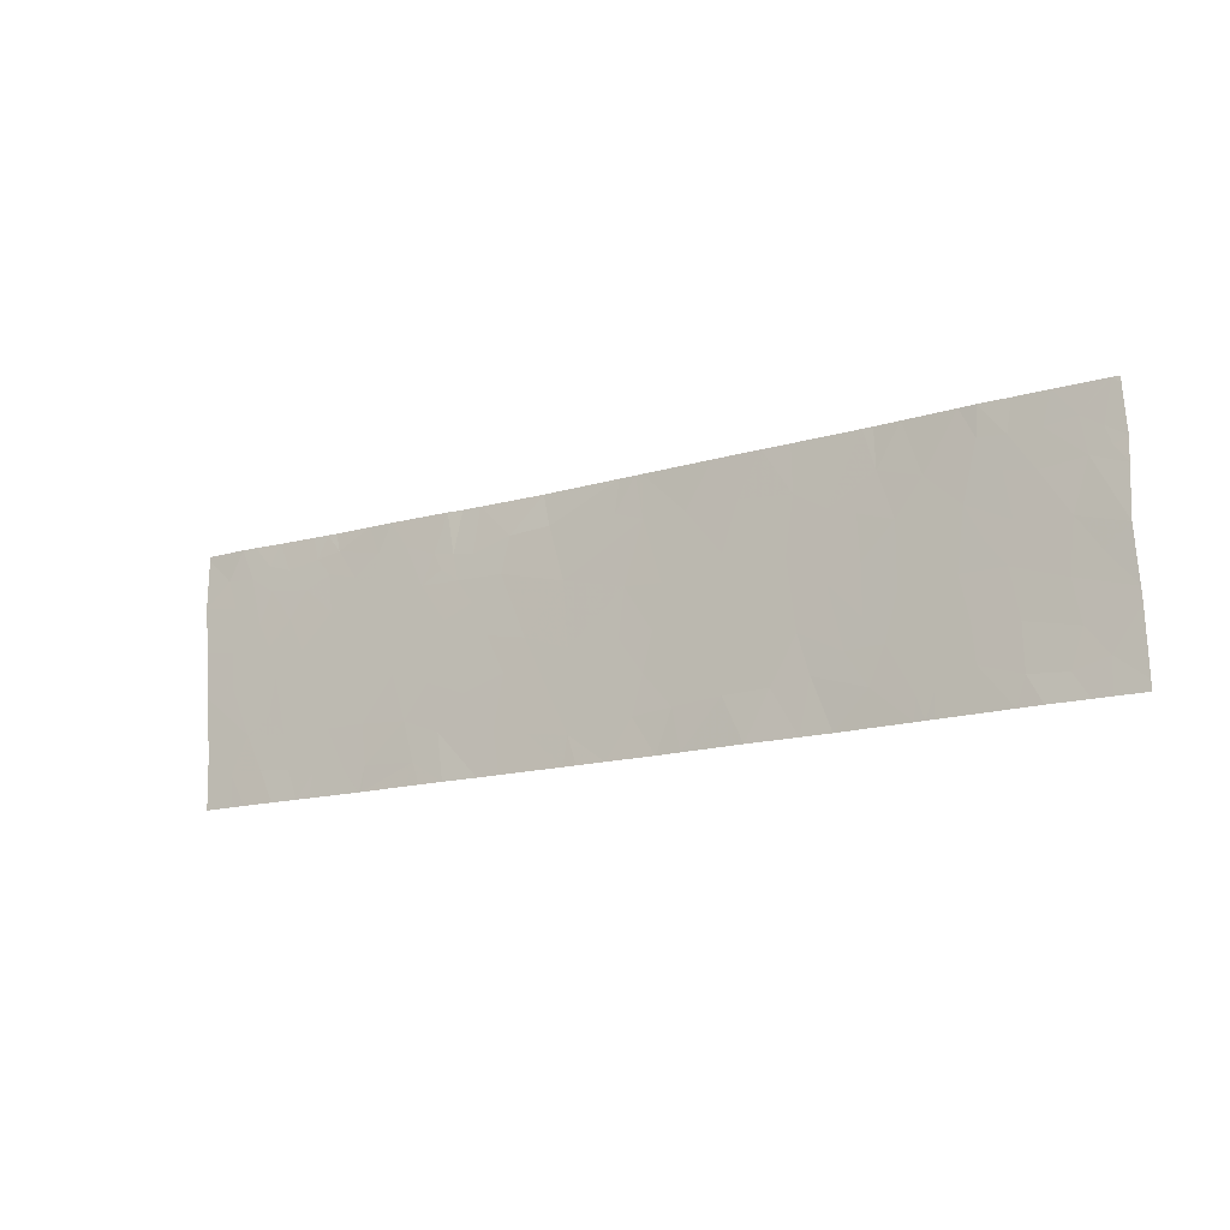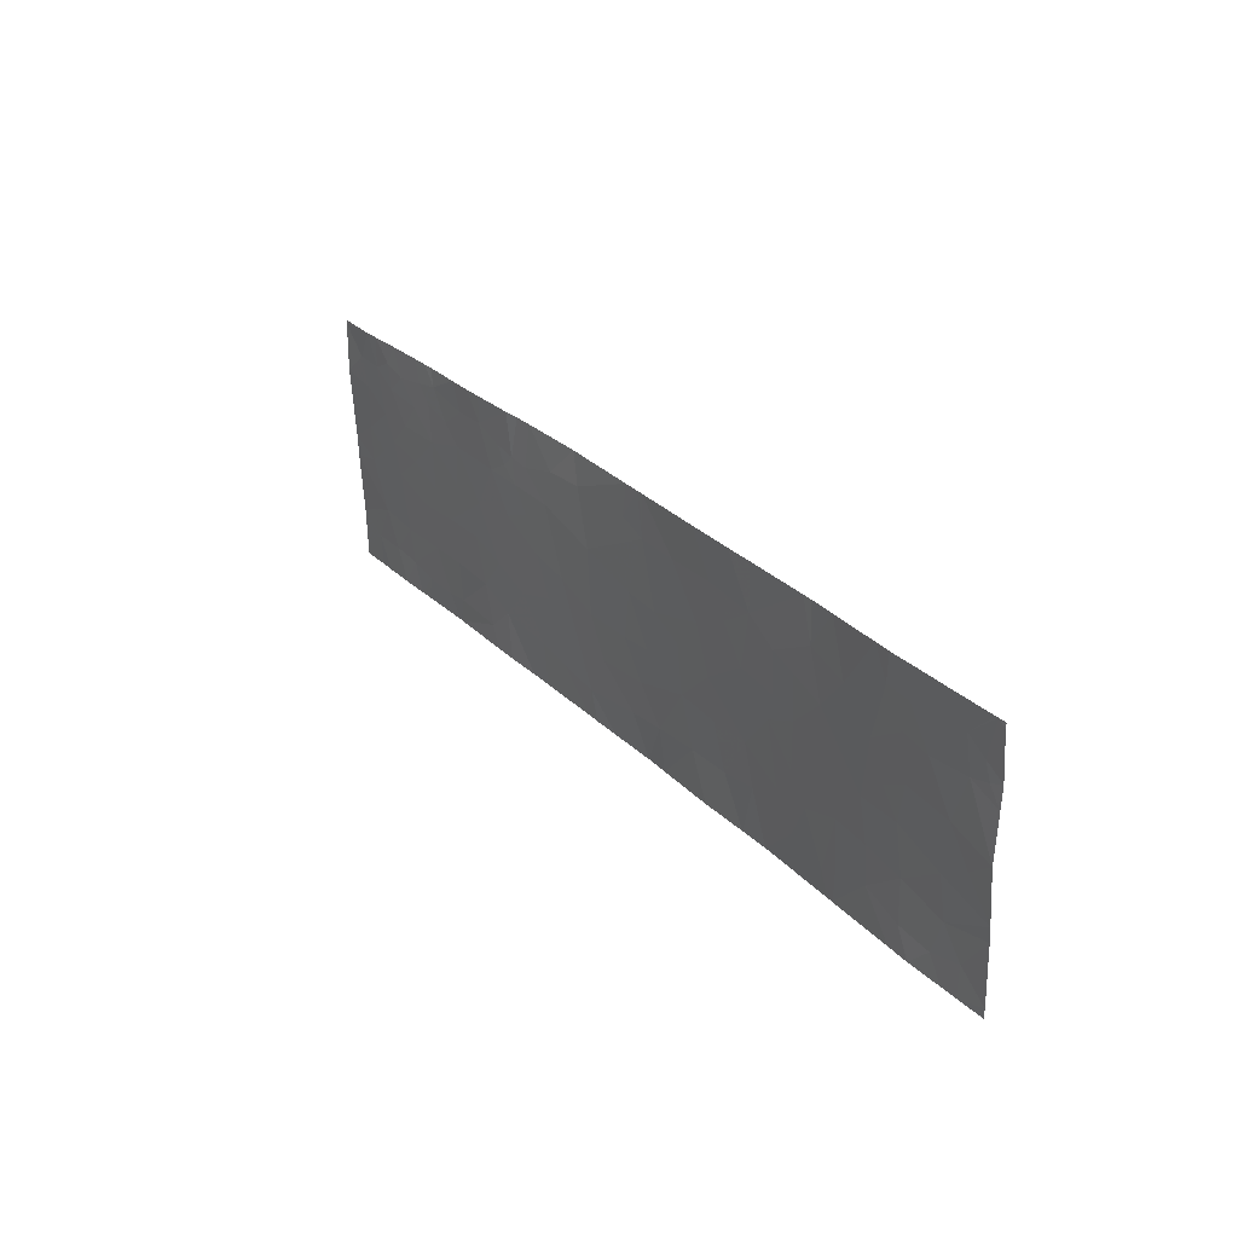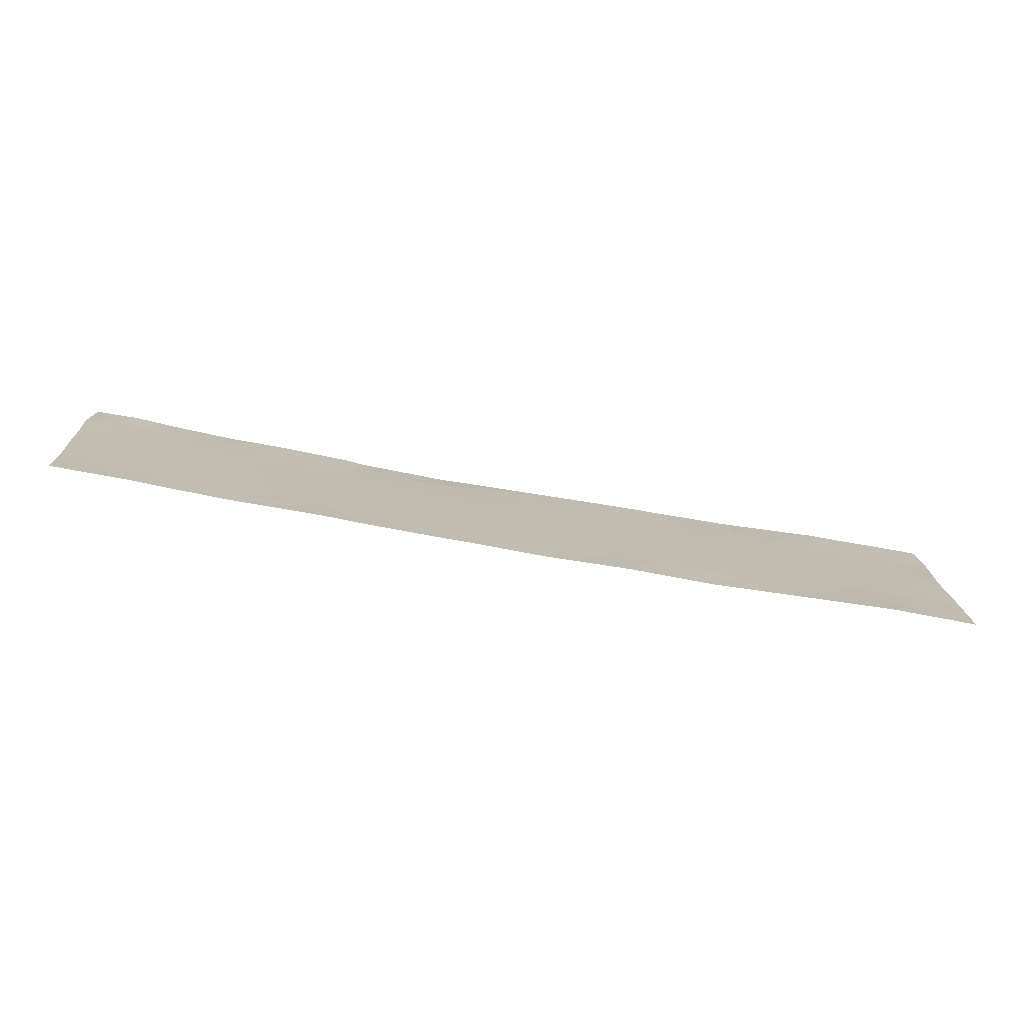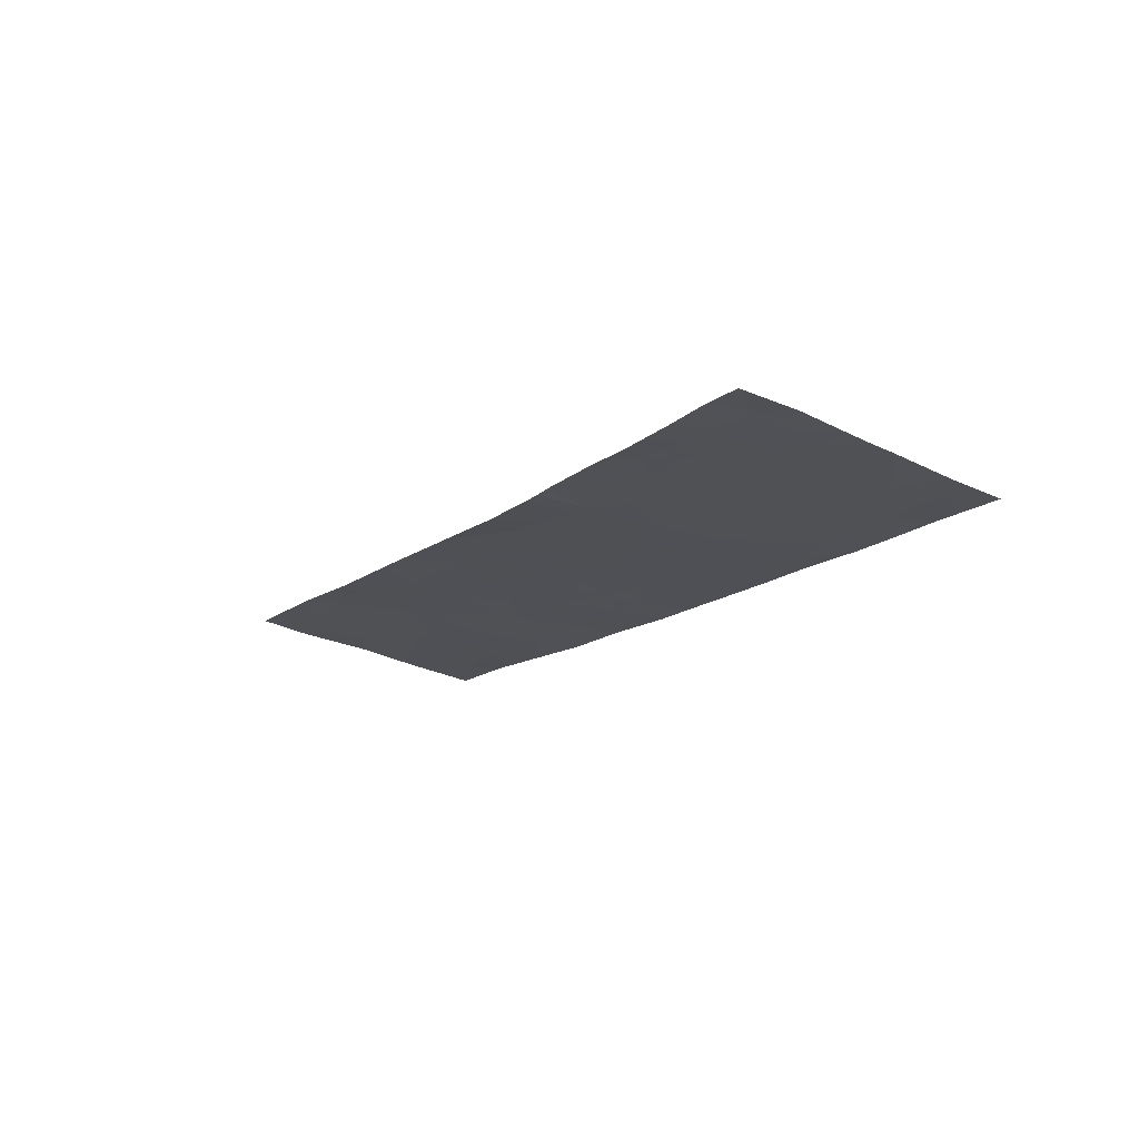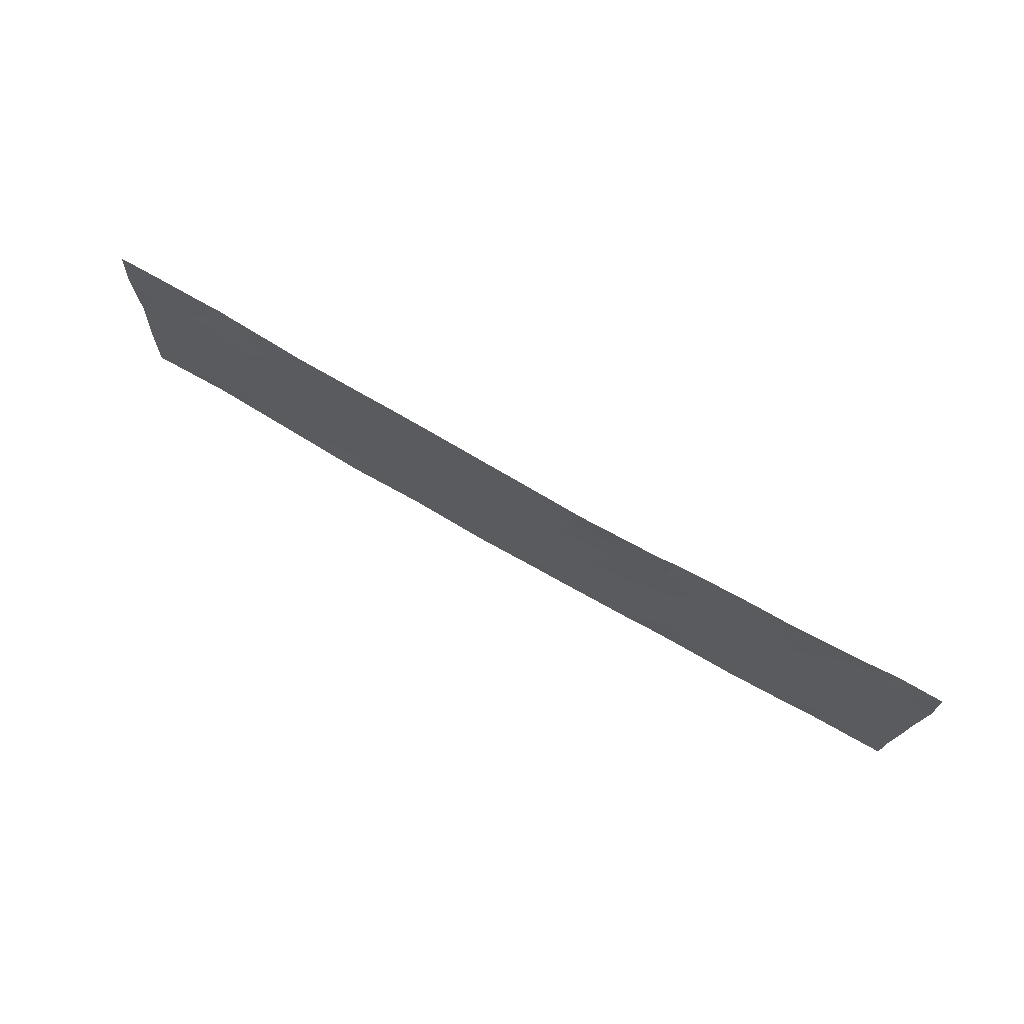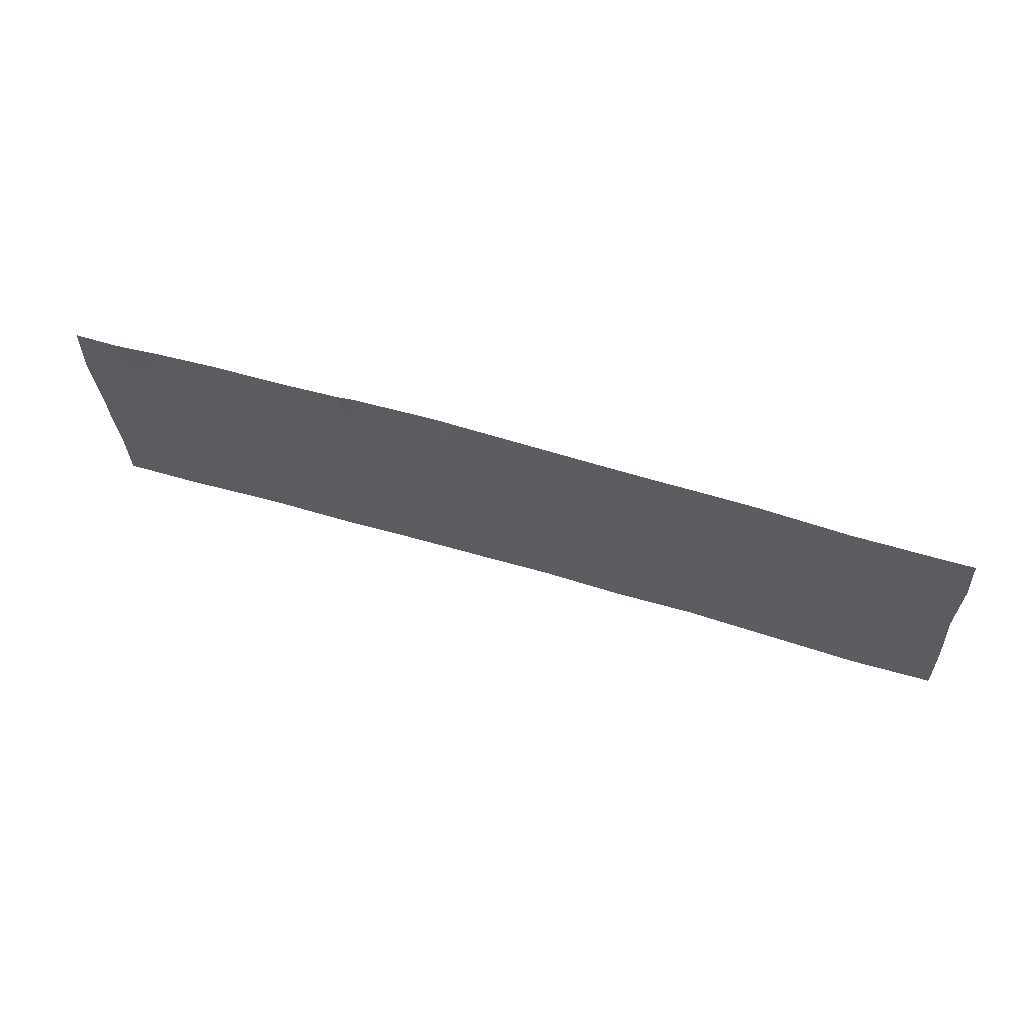
<metadata>
{"format":"obj","ext":"obj","renderer":"f3d","projection":"perspective","resolution":1024,"background":"white","views":[{"elev":-16.2,"azim":-165.7,"up":"+Z"},{"elev":29.1,"azim":-141.4,"up":"+Z"},{"elev":-76.1,"azim":153.8,"up":"+Z"},{"elev":-32.0,"azim":59.0,"up":"+Y"},{"elev":71.4,"azim":13.8,"up":"+Z"},{"elev":60.1,"azim":-179.1,"up":"+Z"}]}
</metadata>
<code>
v 33.17 57.46 19.61
v 33.64 57.32 19.27
v 33.74 57.29 19.81
v 35.16 56.85 20.1
v 35.46 56.76 20.23
v 35.19 56.85 20.6
v 34.8 56.97 20.47
v 37.18 56.24 18.93
v 37.49 56.15 19.32
v 36.82 56.35 19.52
v 37.39 56.18 19.75
v 36.64 56.4 18.97
v 36.31 56.5 19.48
v 36.13 56.55 18.98
v 38.56 55.84 19.23
v 38.35 55.9 18.79
v 38.82 55.77 18.86
v 33.34 57.43 21.1
v 33.01 57.52 21.15
v 32.94 57.54 20.74
v 33.42 57.4 20.69
v 36.61 56.42 20.44
v 36.42 56.47 20.98
v 37 56.3 20.96
v 34.97 56.92 21
v 34.13 57.18 20.48
v 33.94 57.23 20.09
v 34.21 57.15 19.82
v 39.41 55.6 18.46
v 39.15 55.68 18.46
v 39.22 55.65 18.94
v 41.07 55.14 18.72
v 41.48 55.03 18.73
v 41.31 55.08 19.21
v 34.52 57.05 19.38
v 34.8 56.96 19.76
v 34.95 56.91 19.25
v 34.08 57.18 18.92
v 34.49 57.05 18.73
v 34.11 57.17 19.35
v 39.76 55.5 20.96
v 39.9 55.46 20.81
v 39.69 55.52 20.66
v 35.83 56.64 19.49
v 35.71 56.68 19.04
v 35.36 56.79 19.24
v 42.96 54.64 19.76
v 42.91 54.64 19.05
v 42.61 54.74 19.82
v 42.38 54.79 19.26
v 38.25 55.93 18.46
v 38.4 55.89 18.46
v 33.68 57.33 21.1
v 34.7 57 21.46
v 34.14 57.19 21.46
v 34.51 57.06 20.85
v 37.28 56.21 20.24
v 37.54 56.14 19.99
v 42.73 54.72 21.11
v 43.04 54.64 20.83
v 42.62 54.75 20.76
v 37.62 56.11 18.88
v 37.92 56.02 18.46
v 38.13 55.96 19.27
v 41 55.17 19.71
v 40.68 55.25 19.94
v 40.84 55.21 20.2
v 32.85 57.55 18.83
v 32.55 57.64 19.27
v 33.09 57.48 19.14
v 40.05 55.43 19.56
v 40.49 55.3 19.71
v 40.33 55.35 19.18
v 42.28 54.83 20.54
v 42.13 54.88 20.9
v 41.87 54.94 20.54
v 39.16 55.67 20.65
v 39.06 55.69 21.06
v 38.58 55.82 21.09
v 39.43 55.58 21.46
v 38.66 55.78 21.46
v 42.18 54.84 18.83
v 42.58 54.73 18.83
v 40.11 55.41 18.46
v 40.84 55.2 18.46
v 40.2 55.38 18.71
v 33.11 57.48 20.19
v 32.6 57.64 20.04
v 32.86 57.56 19.82
v 39.32 55.63 19.98
v 39.11 55.68 19.54
v 39.59 55.55 19.39
v 42.9 54.64 18.54
v 37.7 56.09 20.27
v 35.93 56.62 20.28
v 35.83 56.65 20.92
v 36.2 56.54 20.66
v 39.85 55.48 20.23
v 40.4 55.33 20.15
v 43.03 54.64 21.41
v 43.03 54.64 21.46
v 42.55 54.78 21.46
v 33.67 57.32 20.25
v 33.98 57.24 21.12
v 34.68 56.99 18.72
v 34.69 56.99 18.46
v 35.12 56.85 18.85
v 32.72 57.61 21.46
v 33.25 57.46 21.46
v 40.81 55.21 18.75
v 40.87 55.19 18.46
v 38.86 55.75 19.9
v 39.1 55.69 19.81
v 33.96 57.25 21.46
v 33.62 57.35 21.46
v 37.48 56.15 20.96
v 37.57 56.12 21.46
v 37.81 56.05 21.08
v 41.89 54.92 19.21
v 35.16 56.85 19.54
v 37.5 56.15 21.46
v 35.1 56.87 21.46
v 35.48 56.76 20.7
v 42.4 54.81 21.09
v 42.14 54.87 20.25
v 42.36 54.81 20.04
v 42.03 54.89 19.87
v 38.35 55.9 19.71
v 41.31 55.09 20.54
v 40.81 55.22 20.68
v 35.51 56.75 19.93
v 41.53 55.02 18.46
v 41.69 54.97 18.46
v 32.58 57.64 20.6
v 32.57 57.64 20.87
v 32.72 57.6 20.8
v 41.28 55.09 19.98
v 33.74 57.3 20.76
v 35.49 56.73 18.46
v 36.41 56.47 18.46
v 36.7 56.39 21.46
v 39.97 55.45 19.28
v 39.9 55.47 19
v 42.64 54.73 20.24
v 37.09 56.26 18.46
v 37.36 56.18 18.46
v 34.99 56.91 21.46
v 41.65 55 20.85
v 42.99 54.64 20.29
v 42.97 54.64 20.01
v 42.34 54.81 19.65
v 42.17 54.87 21.2
v 39.51 55.57 20.38
v 41.81 54.94 18.81
v 40.86 55.2 19.21
v 39.51 55.57 20.93
v 35.85 56.65 21.46
v 40.14 55.4 20.67
v 41.53 55.02 19.69
v 41.69 54.99 20.16
v 42.1 54.87 19.45
v 37.77 56.07 19.72
v 37.76 56.07 21.46
v 36.16 56.56 21.46
v 36.42 56.47 19.93
v 40.35 55.35 21.14
v 40.71 55.25 21.13
v 39.83 55.49 18.46
v 40.35 55.35 21.46
v 40.55 55.3 21.46
v 42.55 54.74 18.46
v 42.39 54.79 18.46
v 39.65 55.52 21.46
v 39.84 55.48 21.46
v 40 55.44 21.01
v 33.63 57.33 18.77
v 38.41 55.88 20.45
v 41.02 55.17 20.9
v 35.84 56.63 18.46
v 41.9 54.94 21.12
v 41.52 55.03 21.19
v 42.04 54.9 21.46
v 41.24 55.11 21.24
v 41.4 55.06 21.46
v 41.28 55.09 21.46
v 40.84 55.22 21.46
v 42.9 54.64 18.46
v 42.38 54.82 21.46
v 41.59 55.01 21.46
v 41.36 55.07 20.99
v 42.02 54.89 18.46
v 40.88 55.19 18.46
v 40.88 55.18 18.46
v 33.22 57.45 18.73
v 32.56 57.64 19.43
v 32.53 57.64 18.57
v 36.9 56.33 20.07
v 33.73 57.3 18.46
v 33.48 57.38 18.46
v 34.55 57.03 18.46
v 34.58 57.02 18.46
v 32.69 57.62 21.46
v 32.6 57.64 21.38
v 32.6 57.64 21.46
v 32.53 57.64 18.46
v 32.86 57.55 18.46
v 32.78 57.58 21
v 37.52 56.14 21.29
v 33.06 57.5 18.46
v 34.5 57.05 18.46
v 38.43 55.86 21.46
f 3 1 2
f 6 4 5
f 6 7 4
f 10 8 9
f 9 11 10
f 13 12 10
f 13 14 12
f 17 15 16
f 20 18 19
f 20 21 18
f 24 23 22
f 6 25 7
f 28 26 27
f 31 30 29
f 34 32 33
f 28 35 36
f 36 35 37
f 40 38 39
f 39 35 40
f 43 42 41
f 46 45 44
f 50 48 47
f 47 49 50
f 16 51 52
f 21 53 18
f 36 4 7
f 56 54 55
f 56 25 54
f 11 58 57
f 61 60 59
f 16 62 63
f 16 64 62
f 67 66 65
f 70 69 68
f 73 72 71
f 76 74 75
f 79 77 78
f 78 80 81
f 81 79 78
f 50 82 83
f 86 84 85
f 89 87 88
f 92 90 91
f 83 93 48
f 94 57 58
f 2 38 40
f 97 96 95
f 72 65 66
f 71 99 98
f 71 72 99
f 44 14 13
f 102 100 101
f 102 59 100
f 3 27 103
f 2 1 70
f 56 55 104
f 104 26 56
f 7 25 56
f 107 105 106
f 107 37 105
f 109 108 19
f 15 31 91
f 15 17 31
f 50 83 48
f 72 66 99
f 85 111 110
f 113 90 112
f 115 53 114
f 118 117 116
f 50 119 82
f 71 98 90
f 90 92 71
f 37 120 36
f 103 27 26
f 24 116 121
f 123 122 25
f 123 96 122
f 74 124 75
f 74 61 124
f 127 126 125
f 15 128 64
f 130 67 129
f 46 44 131
f 131 120 46
f 133 33 132
f 136 135 134
f 67 65 137
f 137 129 67
f 107 46 37
f 21 138 53
f 107 139 45
f 45 46 107
f 120 131 4
f 4 36 120
f 14 140 12
f 24 121 141
f 141 23 24
f 97 23 96
f 10 12 8
f 143 73 142
f 144 126 49
f 40 35 28
f 8 145 146
f 28 7 26
f 28 36 7
f 25 147 54
f 123 25 6
f 143 142 92
f 129 76 148
f 144 150 149
f 92 91 31
f 151 126 127
f 151 49 126
f 152 75 124
f 77 153 43
f 151 50 49
f 3 40 28
f 3 2 40
f 34 33 154
f 154 119 34
f 155 110 32
f 32 34 155
f 142 71 92
f 17 52 30
f 17 16 52
f 78 156 80
f 78 77 156
f 96 157 122
f 99 158 98
f 160 137 159
f 160 129 137
f 151 127 161
f 161 50 151
f 162 11 9
f 118 163 117
f 73 143 86
f 113 91 90
f 158 42 43
f 130 158 99
f 99 67 130
f 23 141 164
f 65 155 34
f 13 10 165
f 130 166 158
f 130 167 166
f 59 60 100
f 86 168 84
f 21 87 103
f 86 85 110
f 110 73 86
f 166 170 169
f 172 171 83
f 83 82 172
f 41 174 173
f 41 175 174
f 2 176 38
f 138 104 53
f 138 26 104
f 35 39 105
f 105 37 35
f 77 43 156
f 95 96 123
f 73 71 142
f 22 57 116
f 116 24 22
f 162 58 11
f 177 118 116
f 116 94 177
f 44 165 95
f 44 13 165
f 44 95 131
f 167 130 178
f 45 139 179
f 179 14 45
f 148 180 181
f 76 125 74
f 143 29 168
f 168 86 143
f 152 180 75
f 152 182 180
f 185 183 184
f 185 186 183
f 133 154 33
f 171 187 93
f 93 83 171
f 152 188 182
f 180 182 189
f 189 181 180
f 77 90 153
f 181 183 190
f 181 184 183
f 181 189 184
f 191 154 133
f 191 82 154
f 172 82 191
f 110 192 32
f 111 192 110
f 32 192 193
f 193 132 33
f 33 32 193
f 143 31 29
f 143 92 31
f 175 42 158
f 70 68 194
f 89 195 1
f 37 46 120
f 16 63 51
f 102 188 124
f 124 59 102
f 15 91 112
f 112 128 15
f 160 127 125
f 125 76 160
f 14 179 140
f 148 181 190
f 190 129 148
f 65 34 159
f 3 28 27
f 160 159 127
f 113 112 91
f 64 128 162
f 166 169 174
f 174 175 166
f 43 153 98
f 68 69 196
f 94 162 128
f 128 177 94
f 156 43 41
f 153 90 98
f 96 164 157
f 96 23 164
f 22 197 57
f 123 6 5
f 5 95 123
f 177 128 112
f 14 44 45
f 152 124 188
f 17 30 31
f 61 59 124
f 166 175 158
f 165 22 95
f 4 131 5
f 20 134 88
f 88 87 20
f 94 116 57
f 158 43 98
f 3 103 87
f 87 1 3
f 55 114 104
f 199 198 176
f 97 95 22
f 79 163 118
f 118 177 79
f 201 39 200
f 204 203 202
f 70 194 176
f 176 2 70
f 89 1 87
f 156 173 80
f 156 41 173
f 89 88 195
f 50 161 119
f 167 183 186
f 167 178 183
f 20 87 21
f 26 7 56
f 148 75 180
f 148 76 75
f 167 186 170
f 167 170 166
f 64 9 62
f 64 162 9
f 206 196 205
f 206 68 196
f 103 26 138
f 138 21 103
f 201 106 105
f 104 114 53
f 207 203 135
f 207 202 203
f 12 140 145
f 145 8 12
f 105 39 201
f 202 19 108
f 202 207 19
f 109 19 18
f 194 199 176
f 115 18 53
f 115 109 18
f 121 208 117
f 8 146 62
f 97 22 23
f 68 209 194
f 68 206 209
f 200 39 210
f 209 199 194
f 210 39 38
f 38 176 198
f 198 210 38
f 15 64 16
f 119 161 127
f 127 159 119
f 119 154 82
f 34 119 159
f 72 155 65
f 72 73 155
f 73 110 155
f 67 99 66
f 79 177 77
f 79 81 211
f 107 106 139
f 49 47 150
f 11 57 197
f 197 10 11
f 116 117 208
f 42 175 41
f 129 160 76
f 116 208 121
f 77 112 90
f 77 177 112
f 8 62 9
f 65 159 137
f 178 190 183
f 178 129 190
f 20 19 207
f 136 134 20
f 136 20 207
f 136 207 135
f 61 149 60
f 61 144 149
f 25 122 147
f 95 5 131
f 79 211 163
f 94 58 162
f 165 197 22
f 165 10 197
f 62 146 63
f 74 144 61
f 74 125 126
f 126 144 74
f 70 195 69
f 70 1 195
f 144 49 150
f 178 130 129

</code>
